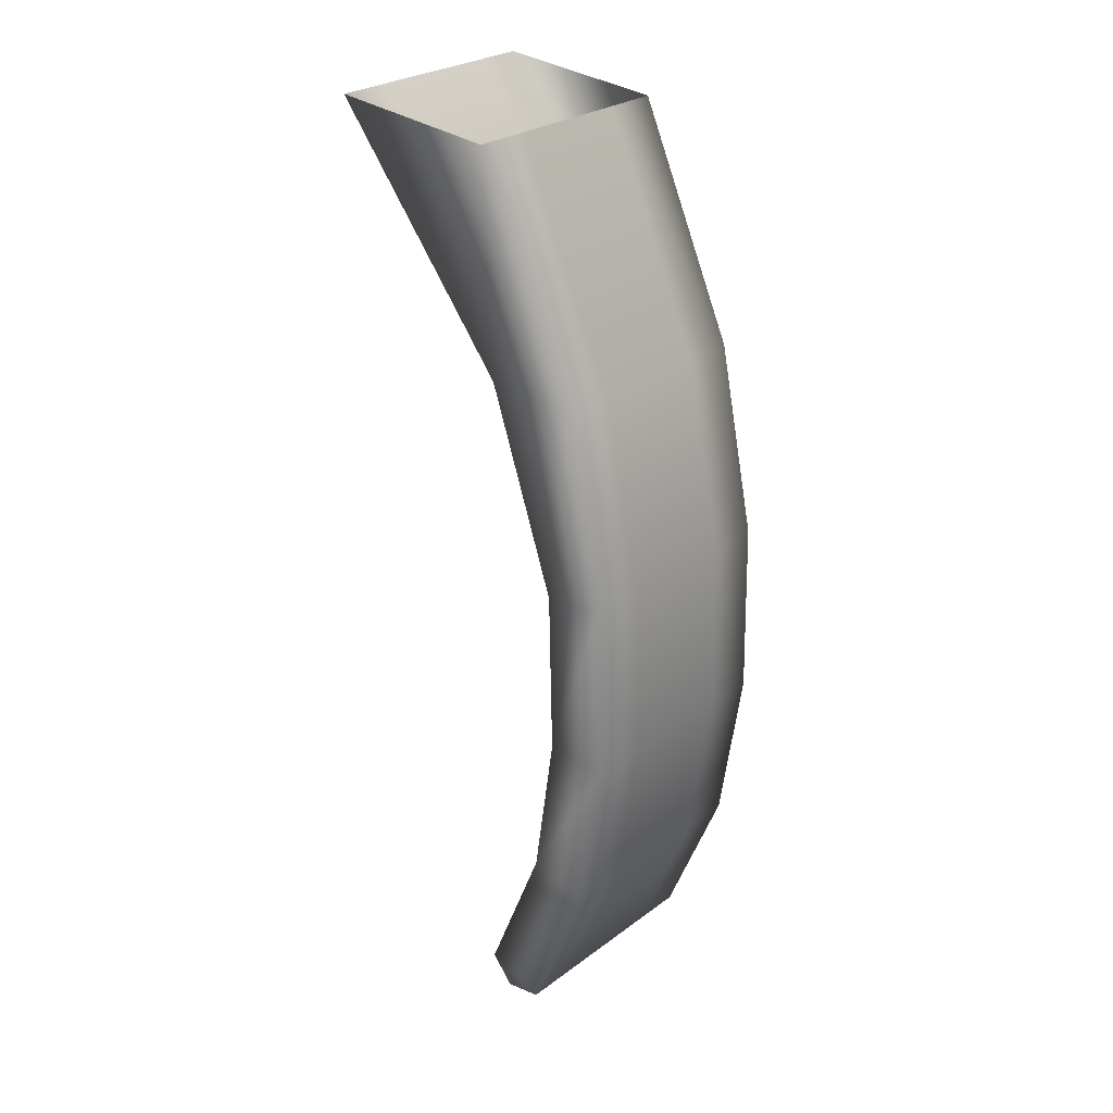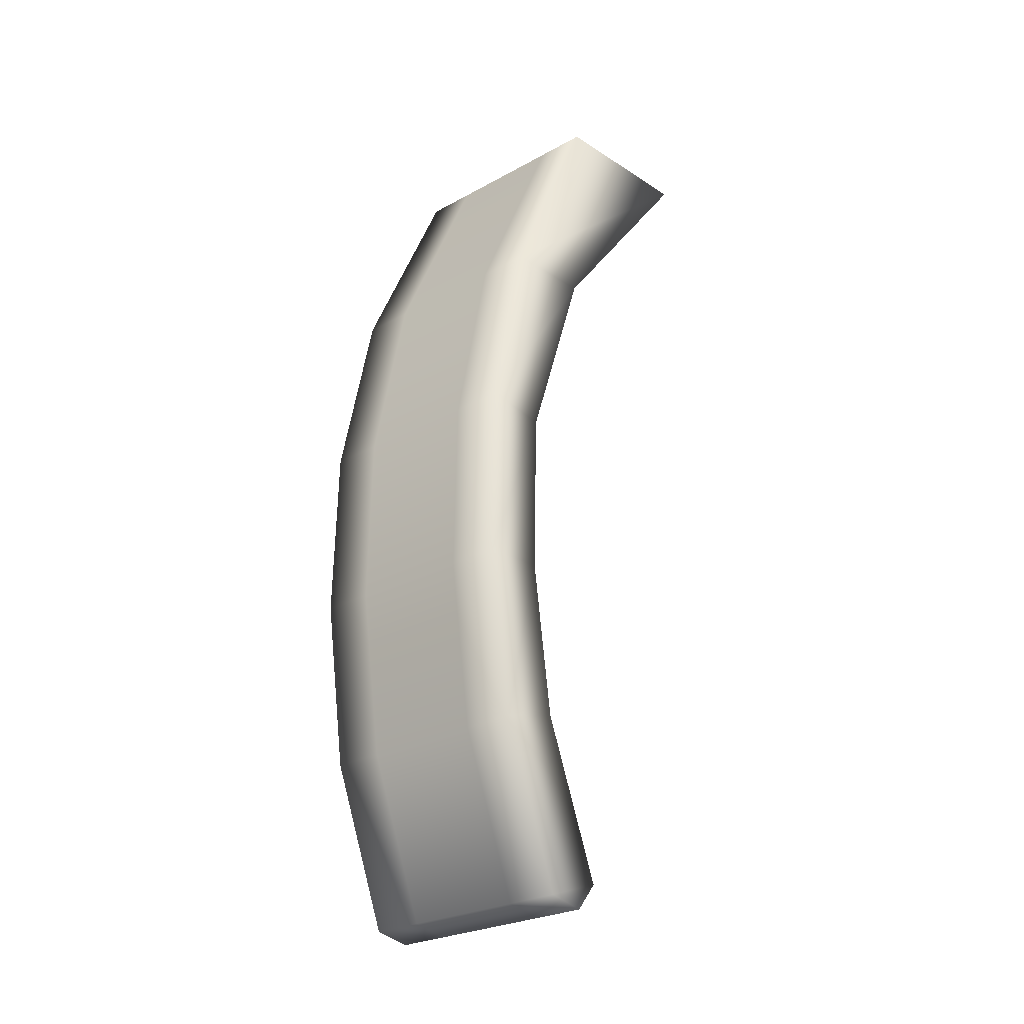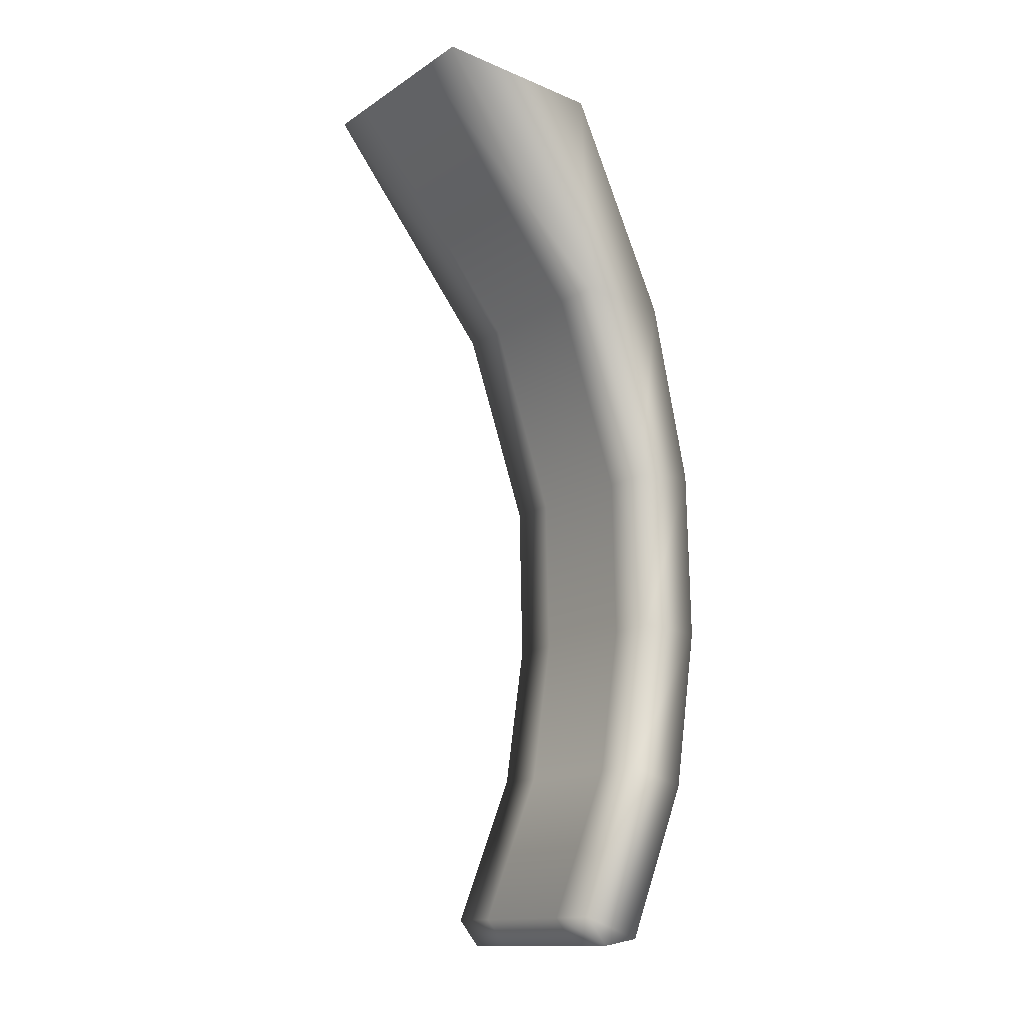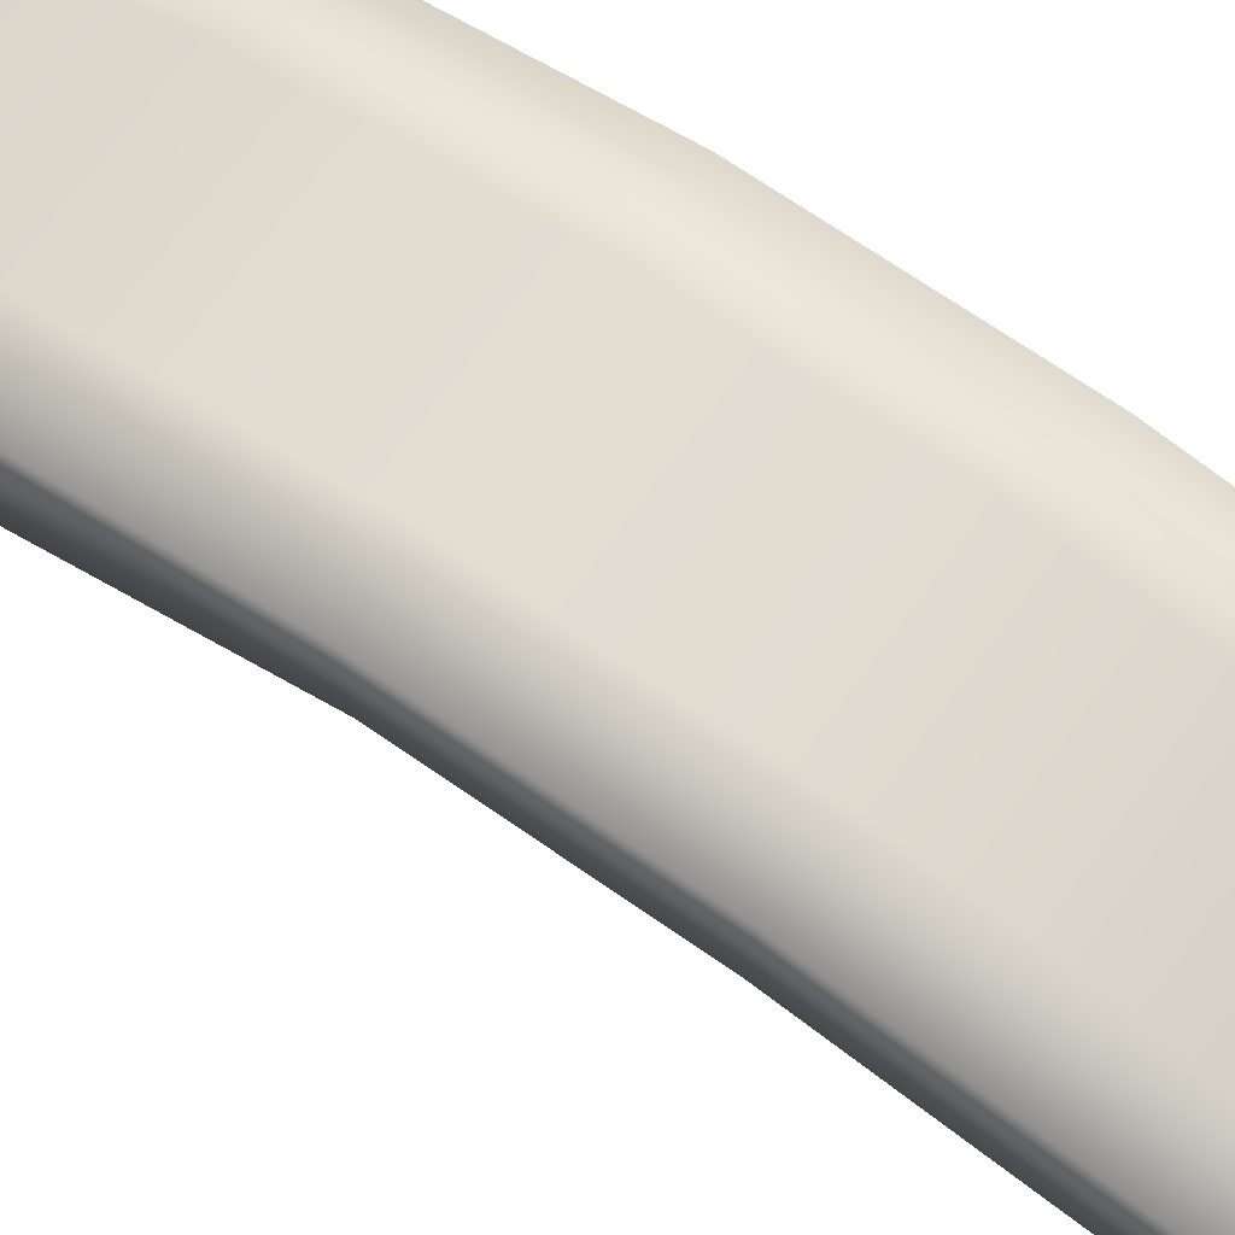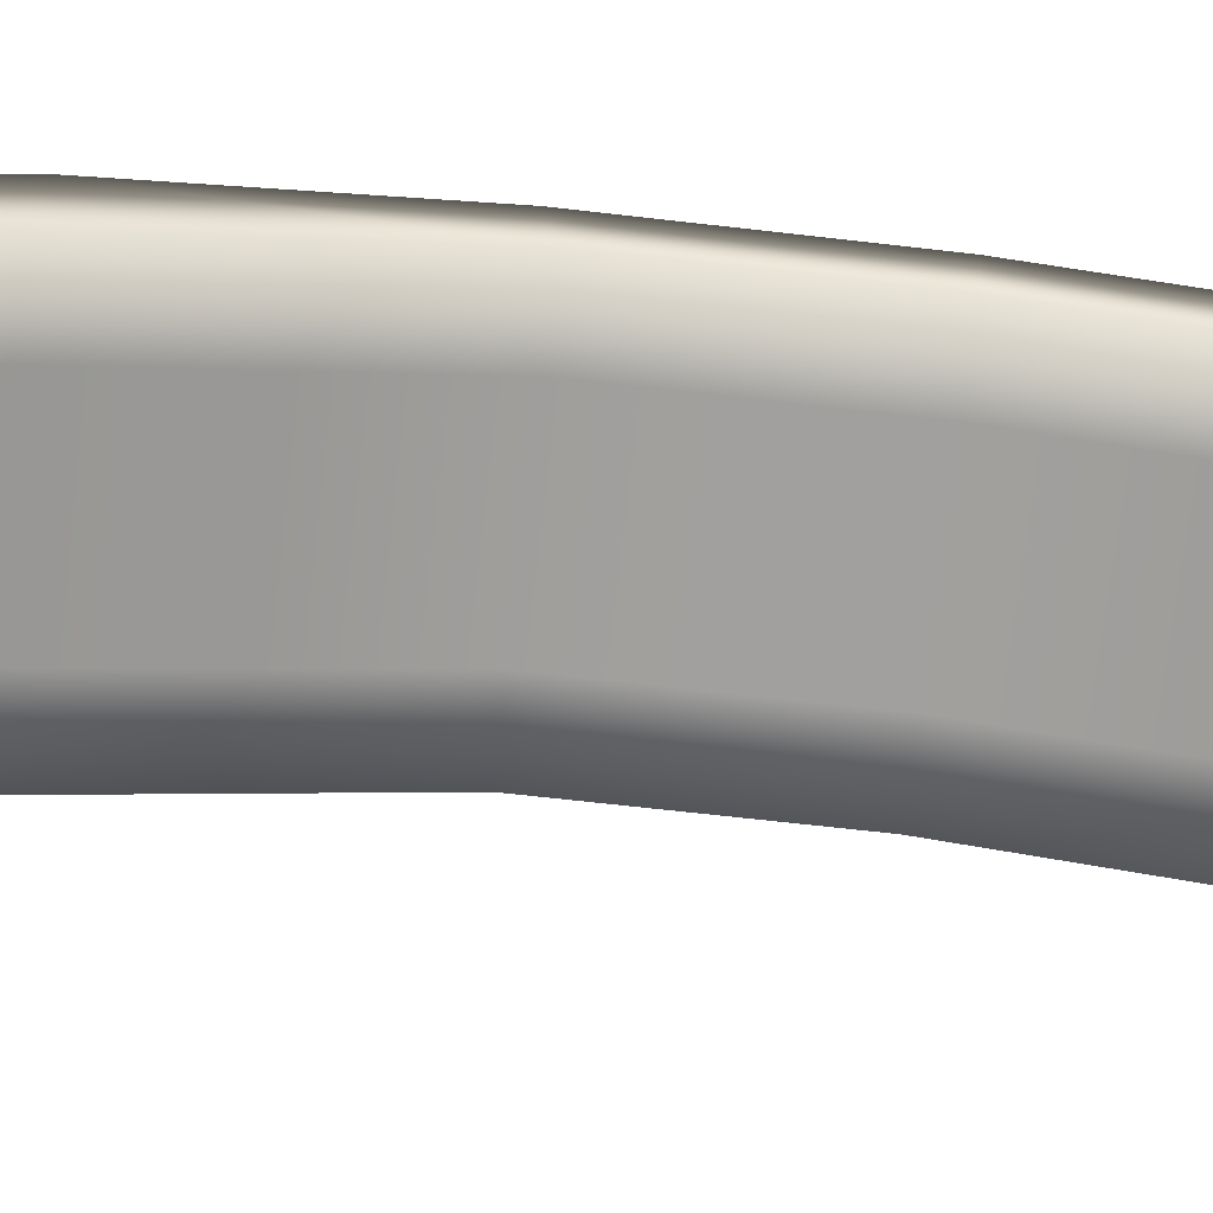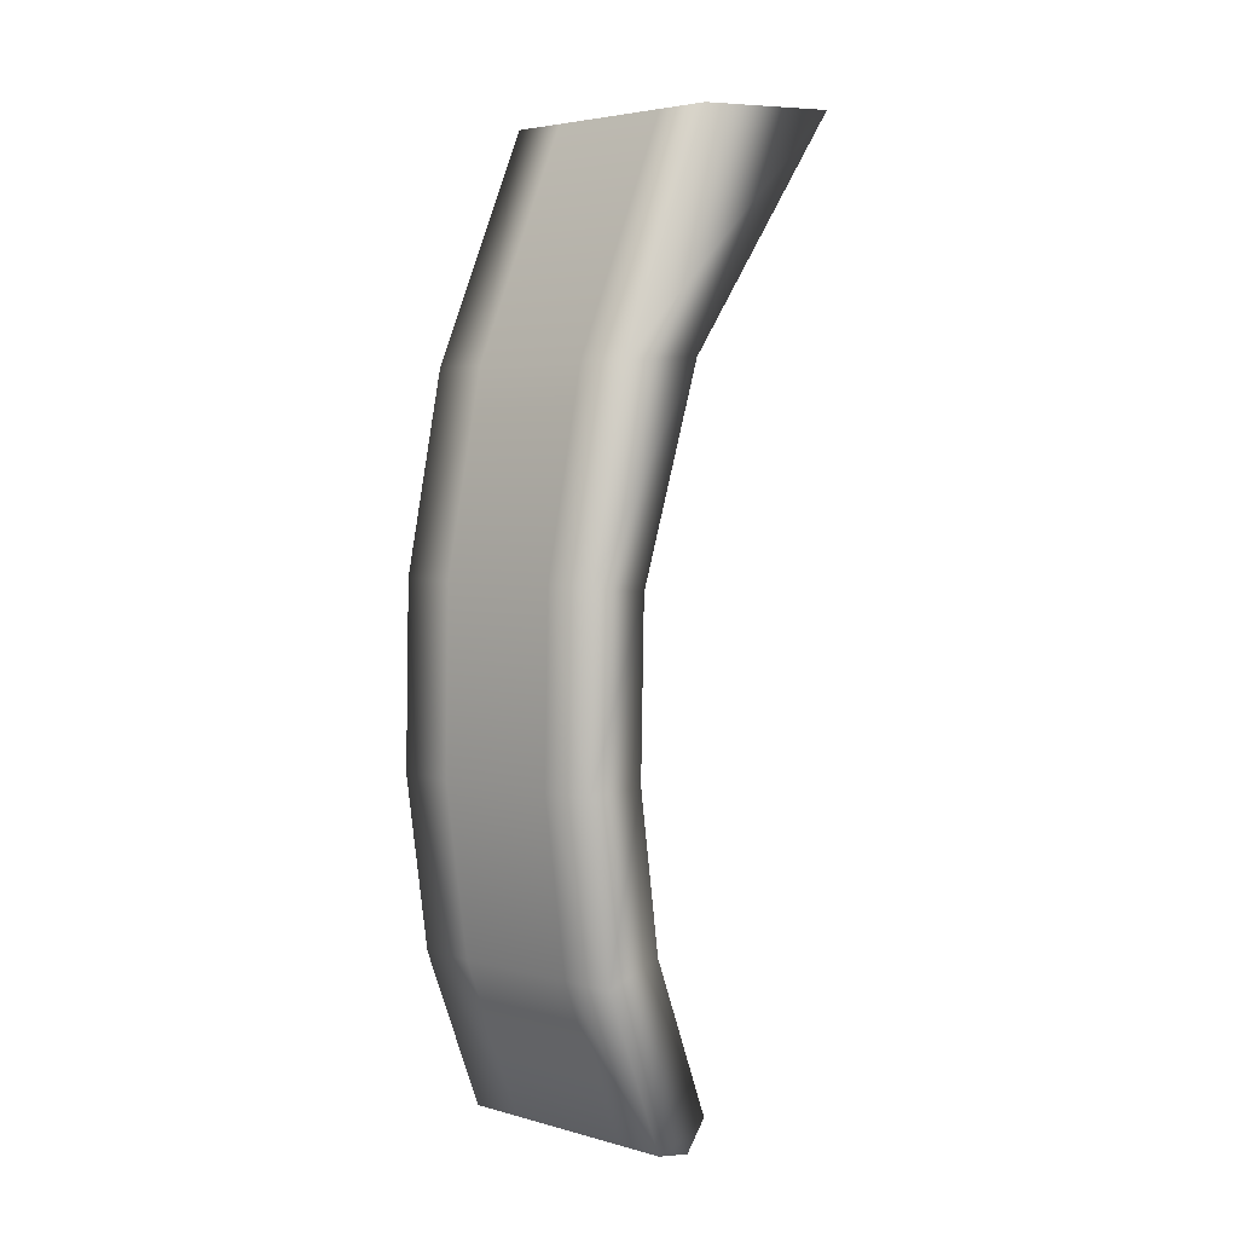
<metadata>
{"format":"obj","ext":"obj","renderer":"f3d","projection":"perspective","resolution":1024,"background":"white","views":[{"elev":27.8,"azim":132.1,"up":"+Z"},{"elev":-26.5,"azim":-139.2,"up":"+Z"},{"elev":-14.0,"azim":54.2,"up":"+Z"},{"elev":68.9,"azim":125.4,"up":"+Y"},{"elev":-71.9,"azim":83.2,"up":"+Y"},{"elev":3.9,"azim":-137.7,"up":"+Z"}]}
</metadata>
<code>
g trigger_LOD0
v -0.005206 0.006837 -0.02899
v -0.005206 0.008833 -0.024
v -0.005206 0.006883 -0.02345
v -0.005206 0.004911 -0.02833
v -0.005206 0.007588 -0.01864
v -0.005206 0.009601 -0.01876
v -0.005206 0.00747 -0.01342
v -0.005206 0.009474 -0.01318
v -0.005206 0.005295 -0.007046
v -0.005206 0.008205 -0.007219
v -0.005206 -0.0005318 0.00033
v -0.005206 0.004974 -0.0001311
v -0.005206 0.005626 -0.02921
v -0.003551 0.004911 -0.02833
v -0.005206 0.004911 -0.02833
v -0.005206 0.006883 -0.02345
v -0.003551 0.006883 -0.02345
v -0.005206 0.007588 -0.01864
v -0.003551 0.007588 -0.01864
v -0.005206 0.00747 -0.01342
v -0.003551 0.00747 -0.01342
v -0.005206 0.005295 -0.007046
v -0.003551 0.005296 -0.007045
v -0.005206 -0.0005318 0.00033
v -0.003551 -0.0005318 0.00033
v 0.0002985 0.006883 -0.02345
v 0.0002985 0.004911 -0.02833
v 0.001954 0.004911 -0.02833
v 0.001954 0.006883 -0.02345
v 0.0002985 0.007588 -0.01864
v 0.001954 0.007588 -0.01864
v 0.0002985 0.00747 -0.01342
v 0.001954 0.00747 -0.01342
v 0.0002985 0.005301 -0.007045
v 0.001954 0.005302 -0.007044
v 0.0002985 -0.0005318 0.00033
v 0.001954 -0.0005318 0.00033
v 0.001954 0.006837 -0.02899
v 0.001954 0.004911 -0.02833
v 0.001954 0.006883 -0.02345
v 0.001954 0.008833 -0.024
v 0.001954 0.009601 -0.01876
v 0.001954 0.007588 -0.01864
v 0.001954 0.009474 -0.01318
v 0.001954 0.00747 -0.01342
v 0.001954 0.008205 -0.007219
v 0.001954 0.005302 -0.007044
v 0.001954 0.004974 -0.0001311
v 0.001954 -0.0005318 0.00033
v 0.001954 0.005626 -0.02921
v 0.0002985 0.006837 -0.02899
v 0.001954 0.006837 -0.02899
v 0.001954 0.008833 -0.024
v 0.0002985 0.008833 -0.024
v 0.001954 0.009601 -0.01876
v 0.0002985 0.009601 -0.01876
v 0.001954 0.009474 -0.01318
v 0.0002985 0.009474 -0.01318
v 0.001954 0.008205 -0.007219
v 0.0002985 0.008205 -0.007219
v 0.001954 0.004974 -0.0001311
v 0.0002985 0.004974 -0.0001311
v 0.0002985 0.005626 -0.02921
v 0.001954 0.005626 -0.02921
v 0.0002985 0.004911 -0.02833
v 0.001954 0.004911 -0.02833
v -0.003551 0.008833 -0.024
v -0.003551 0.009601 -0.01876
v -0.005206 0.008833 -0.024
v -0.005206 0.006837 -0.02899
v -0.003551 0.006837 -0.02899
v -0.005206 0.009601 -0.01876
v -0.003551 0.009474 -0.01318
v -0.005206 0.009474 -0.01318
v -0.003551 0.008205 -0.007219
v -0.005206 0.008205 -0.007219
v -0.003551 0.004974 -0.0001311
v -0.005206 0.004974 -0.0001311
v -0.005206 0.005626 -0.02921
v -0.003551 0.005626 -0.02921
v -0.003551 0.004911 -0.02833
v -0.005206 0.004911 -0.02833
g trigger_LOD0_0
f 3 2 1
f 4 3 1
f 2 3 5
f 6 2 5
f 6 5 7
f 8 6 7
f 8 7 9
f 10 8 9
f 10 9 11
f 12 10 11
f 13 4 1
f 16 15 14
f 17 16 14
f 18 16 17
f 19 18 17
f 20 18 19
f 21 20 19
f 22 20 21
f 23 22 21
f 24 22 23
f 25 24 23
f 26 17 14
f 27 26 14
f 26 27 28
f 29 26 28
f 30 26 29
f 30 19 17
f 26 30 17
f 31 30 29
f 32 30 31
f 32 21 19
f 30 32 19
f 33 32 31
f 34 32 33
f 34 23 21
f 32 34 21
f 35 34 33
f 36 34 35
f 36 25 23
f 34 36 23
f 37 36 35
f 40 39 38
f 41 40 38
f 40 41 42
f 43 40 42
f 43 42 44
f 45 43 44
f 45 44 46
f 47 45 46
f 47 46 48
f 49 47 48
f 50 38 39
f 53 52 51
f 54 53 51
f 55 53 54
f 56 55 54
f 57 55 56
f 58 57 56
f 59 57 58
f 60 59 58
f 61 59 60
f 62 61 60
f 51 52 63
f 52 64 63
f 65 63 64
f 66 65 64
f 67 54 51
f 68 56 54
f 67 68 54
f 68 67 69
f 69 67 70
f 67 71 70
f 72 68 69
f 73 68 72
f 74 73 72
f 75 73 74
f 76 75 74
f 77 75 76
f 78 77 76
f 70 71 79
f 71 80 79
f 80 81 79
f 81 82 79
f 71 67 51
f 73 75 58
f 73 58 56
f 68 73 56
f 75 60 58
f 75 77 60
f 77 62 60
f 65 81 80
f 63 65 80
f 71 51 63
f 80 71 63

</code>
